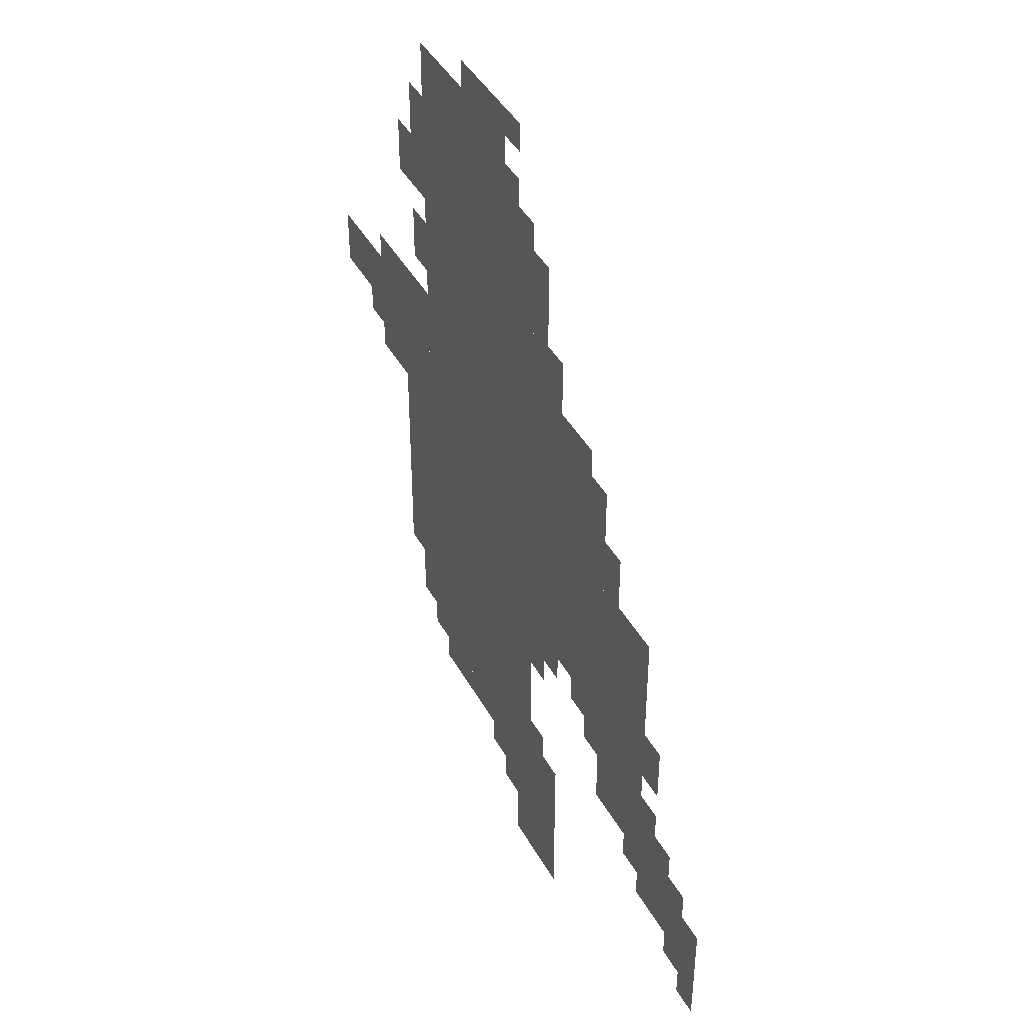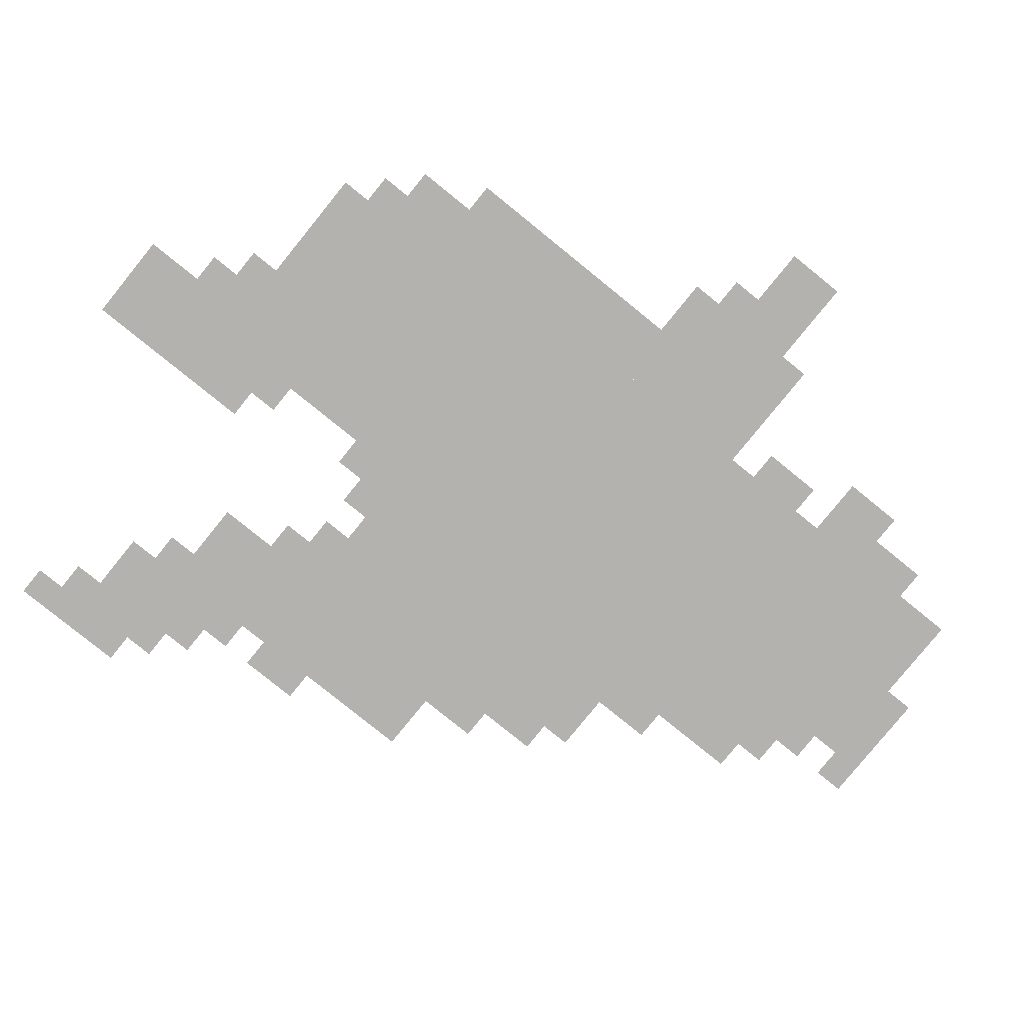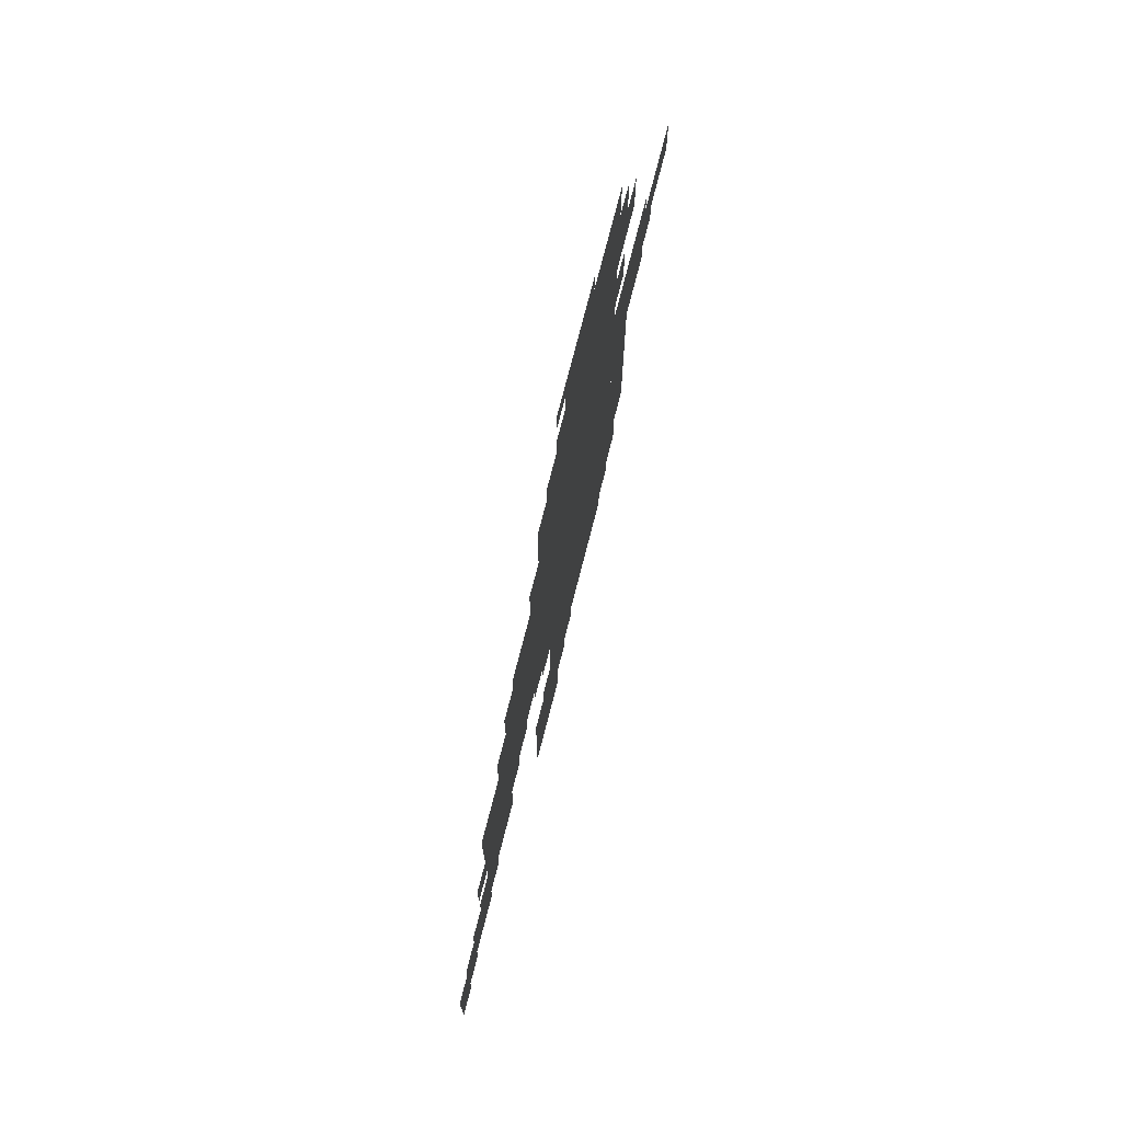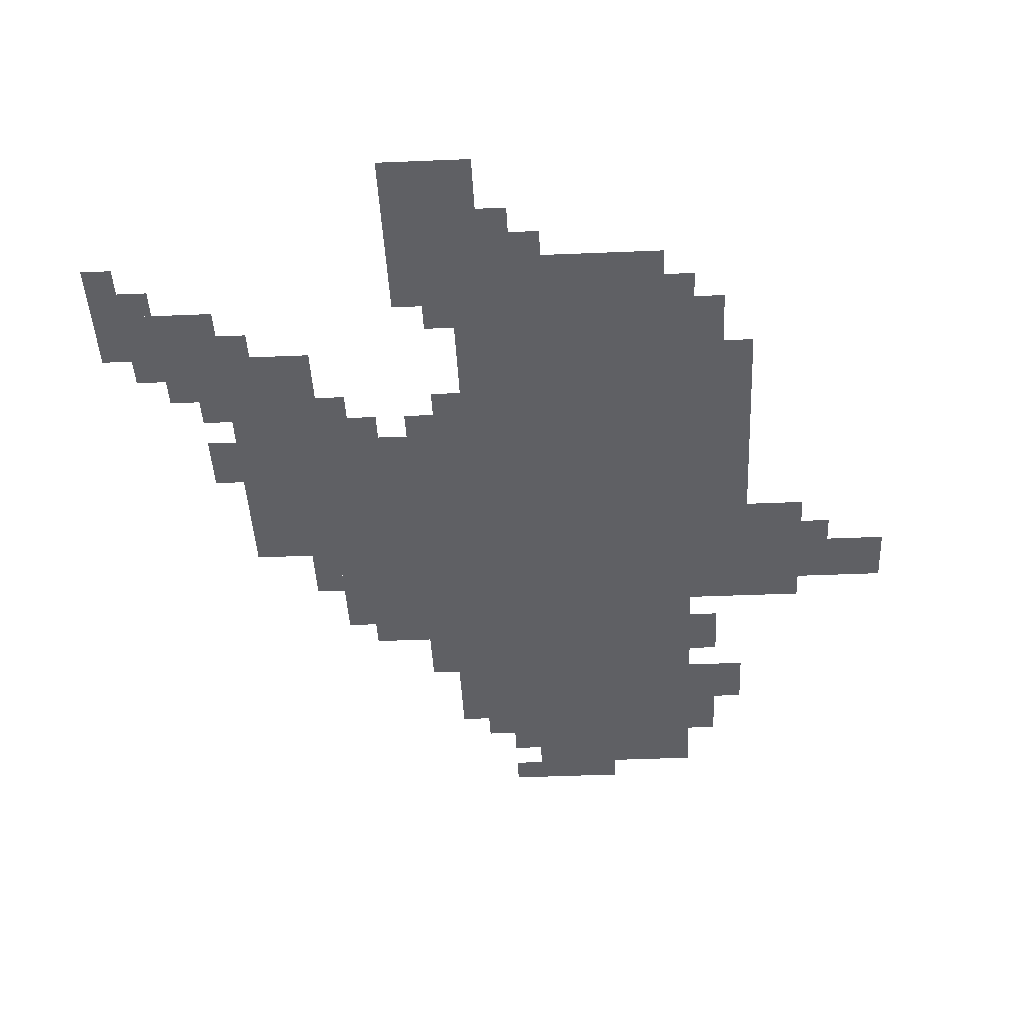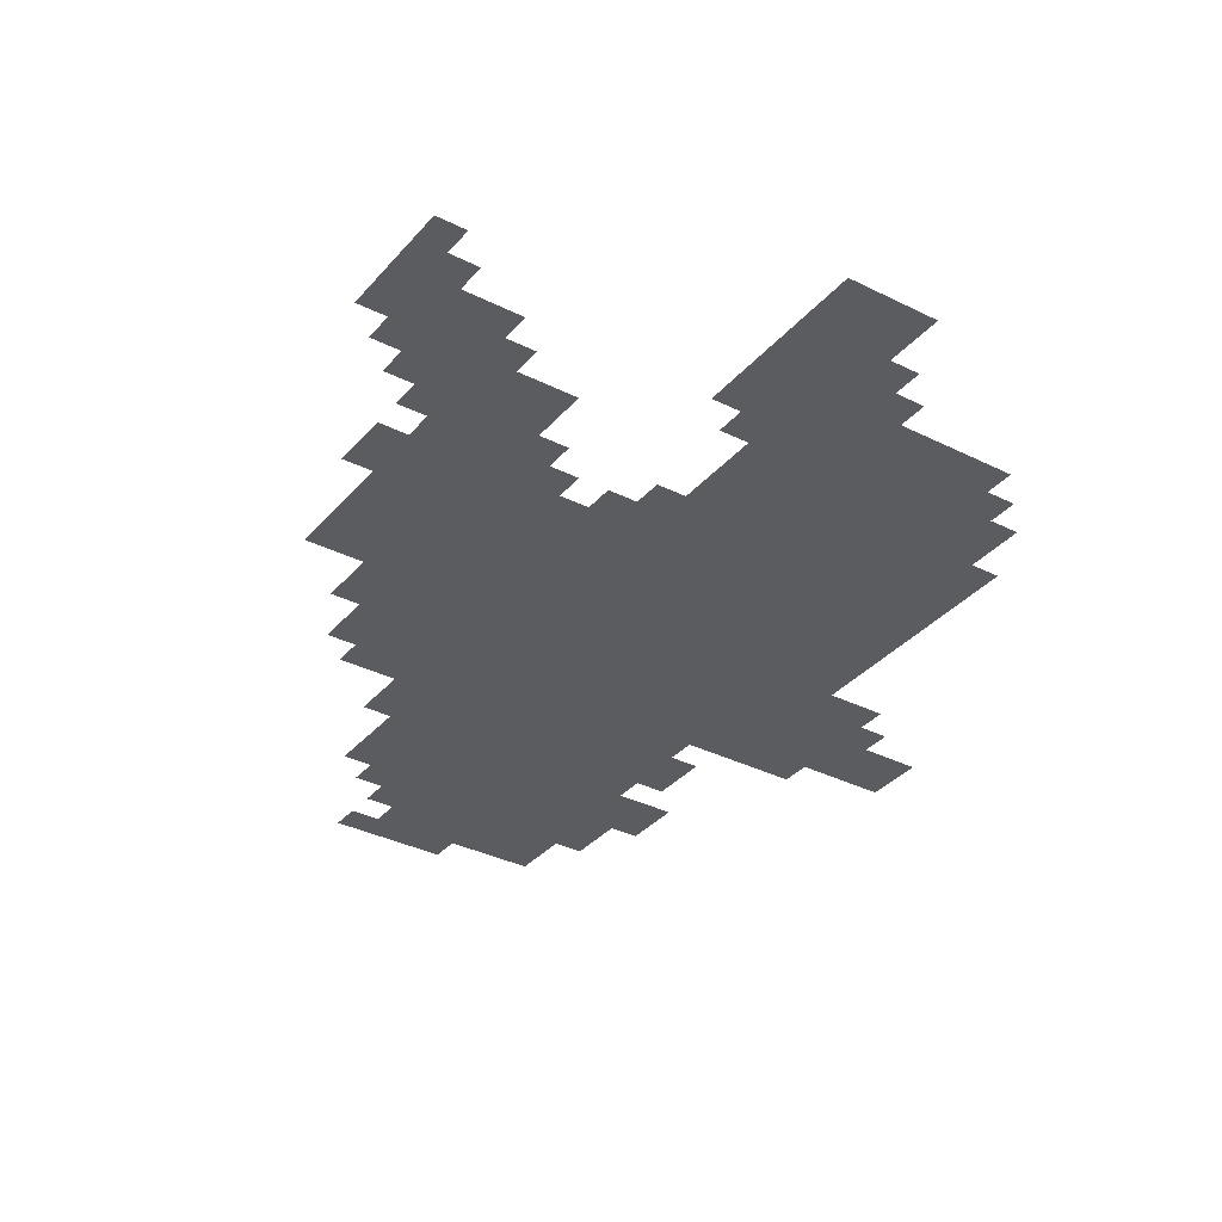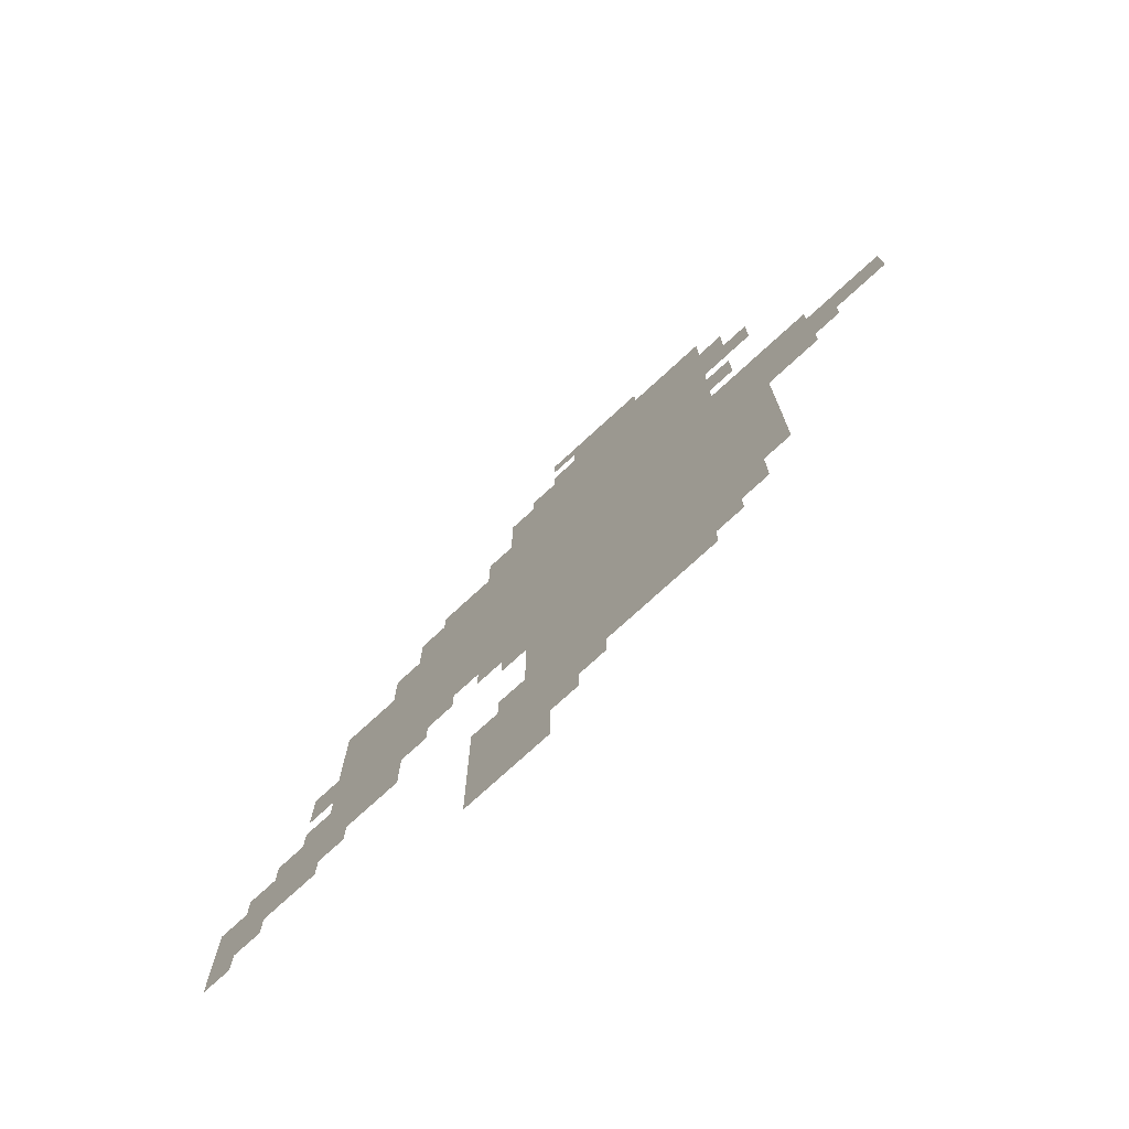
<metadata>
{"format":"obj","ext":"obj","renderer":"f3d","projection":"perspective","resolution":1024,"background":"white","views":[{"elev":42.2,"azim":-116.8,"up":"+Y"},{"elev":-79.7,"azim":51.0,"up":"+Z"},{"elev":75.3,"azim":-75.6,"up":"+Y"},{"elev":-43.5,"azim":2.8,"up":"+Z"},{"elev":-34.3,"azim":-34.2,"up":"+Z"},{"elev":-75.7,"azim":42.5,"up":"+Y"}]}
</metadata>
<code>
g youming-mesh
v -224 159 0
v -224 543 0
v -480 543 0
v -480 159 0
v -224 543 0
v -224 927 0
v -480 927 0
v -480 543 0
v -480 383 0
v -480 703 0
v -640 703 0
v -640 383 0
v -448 0 0
v -448 159 0
v -544 159 0
v -544 0 0
v -640 255 0
v -640 415 0
v -736 415 0
v -736 255 0
v -640 415 0
v -640 575 0
v -736 575 0
v -736 415 0
v -160 447 0
v -160 671 0
v -224 671 0
v -224 447 0
v -160 255 0
v -160 447 0
v -224 447 0
v -224 255 0
v -736 191 0
v -736 287 0
v -832 287 0
v -832 191 0
v 0 575 0
v 0 639 0
v -96 639 0
v -96 575 0
v -96 575 0
v -96 671 0
v -160 671 0
v -160 575 0
v -320 927 0
v -320 991 0
v -416 991 0
v -416 927 0
v -224 927 0
v -224 991 0
v -320 991 0
v -320 927 0
v -96 511 0
v -96 575 0
v -160 575 0
v -160 511 0
v -352 127 0
v -352 159 0
v -448 159 0
v -448 127 0
v -256 127 0
v -256 159 0
v -352 159 0
v -352 127 0
v -480 799 0
v -480 895 0
v -512 895 0
v -512 799 0
v -480 703 0
v -480 799 0
v -512 799 0
v -512 703 0
v -736 383 0
v -736 447 0
v -768 447 0
v -768 383 0
v -480 319 0
v -480 383 0
v -512 383 0
v -512 319 0
v -544 703 0
v -544 735 0
v -608 735 0
v -608 703 0
v -640 575 0
v -640 639 0
v -672 639 0
v -672 575 0
v -576 351 0
v -576 383 0
v -640 383 0
v -640 351 0
v -480 159 0
v -480 223 0
v -512 223 0
v -512 159 0
v -384 95 0
v -384 127 0
v -448 127 0
v -448 95 0
v -736 287 0
v -736 351 0
v -768 351 0
v -768 287 0
v -192 191 0
v -192 255 0
v -224 255 0
v -224 191 0
v -192 703 0
v -192 767 0
v -224 767 0
v -224 703 0
v -192 863 0
v -192 927 0
v -224 927 0
v -224 863 0
v -192 799 0
v -192 863 0
v -224 863 0
v -224 799 0
v -320 991 0
v -320 1023 0
v -384 1023 0
v -384 991 0
v -384 991 0
v -384 1023 0
v -448 1023 0
v -448 991 0
v -832 191 0
v -832 255 0
v -864 255 0
v -864 191 0
v -160 799 0
v -160 863 0
v -192 863 0
v -192 799 0
v -512 735 0
v -512 799 0
v -544 799 0
v -544 735 0
v -832 127 0
v -832 191 0
v -864 191 0
v -864 127 0
v -704 223 0
v -704 255 0
v -736 255 0
v -736 223 0
v -768 287 0
v -768 319 0
v -800 319 0
v -800 287 0
v -512 159 0
v -512 191 0
v -544 191 0
v -544 159 0
v -416 63 0
v -416 95 0
v -448 95 0
v -448 63 0
v -800 159 0
v -800 191 0
v -832 191 0
v -832 159 0
v -416 927 0
v -416 959 0
v -448 959 0
v -448 927 0
v -512 703 0
v -512 735 0
v -544 735 0
v -544 703 0
v -64 543 0
v -64 575 0
v -96 575 0
v -96 543 0
v -608 319 0
v -608 351 0
v -640 351 0
v -640 319 0
v -512 351 0
v -512 383 0
v -544 383 0
v -544 351 0
g youming-mesh_0
f 3 2 1
f 1 4 3
f 7 6 5
f 5 8 7
f 11 10 9
f 9 12 11
f 15 14 13
f 13 16 15
f 19 18 17
f 17 20 19
f 23 22 21
f 21 24 23
f 27 26 25
f 25 28 27
f 31 30 29
f 29 32 31
f 35 34 33
f 33 36 35
f 39 38 37
f 37 40 39
f 43 42 41
f 41 44 43
f 47 46 45
f 45 48 47
f 51 50 49
f 49 52 51
f 55 54 53
f 53 56 55
f 59 58 57
f 57 60 59
f 63 62 61
f 61 64 63
f 67 66 65
f 65 68 67
f 71 70 69
f 69 72 71
f 75 74 73
f 73 76 75
f 79 78 77
f 77 80 79
f 83 82 81
f 81 84 83
f 87 86 85
f 85 88 87
f 91 90 89
f 89 92 91
f 95 94 93
f 93 96 95
f 99 98 97
f 97 100 99
f 103 102 101
f 101 104 103
f 107 106 105
f 105 108 107
f 111 110 109
f 109 112 111
f 115 114 113
f 113 116 115
f 119 118 117
f 117 120 119
f 123 122 121
f 121 124 123
f 127 126 125
f 125 128 127
f 131 130 129
f 129 132 131
f 135 134 133
f 133 136 135
f 139 138 137
f 137 140 139
f 143 142 141
f 141 144 143
f 147 146 145
f 145 148 147
f 151 150 149
f 149 152 151
f 155 154 153
f 153 156 155
f 159 158 157
f 157 160 159
f 163 162 161
f 161 164 163
f 167 166 165
f 165 168 167
f 171 170 169
f 169 172 171
f 175 174 173
f 173 176 175
f 179 178 177
f 177 180 179
f 183 182 181
f 181 184 183

</code>
